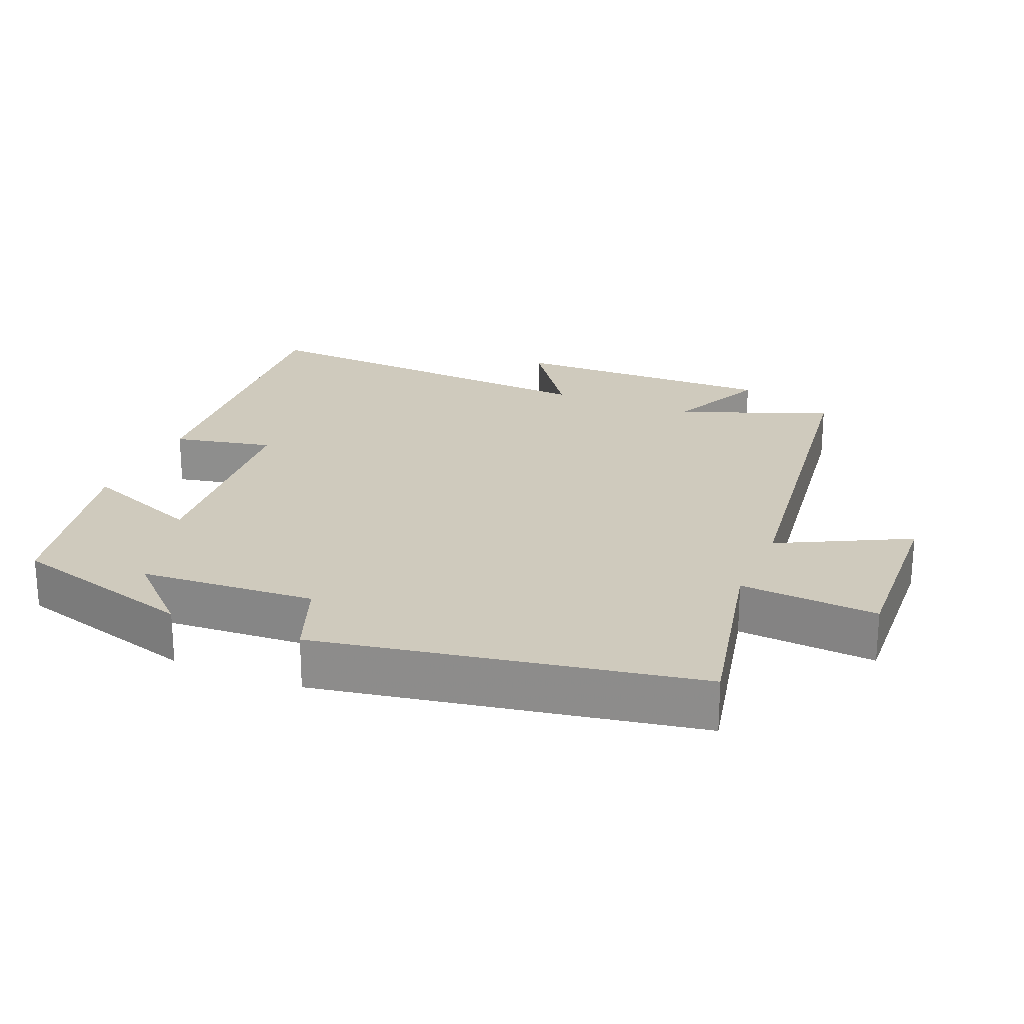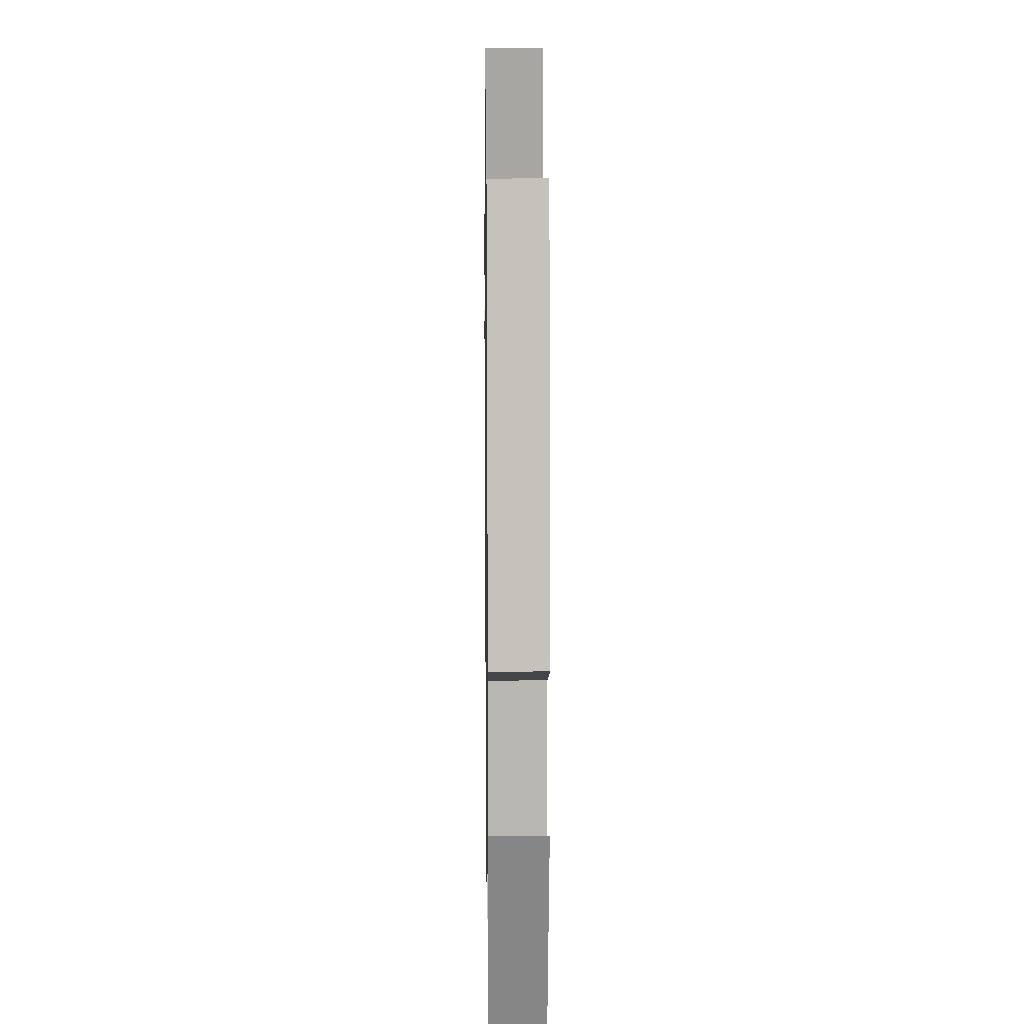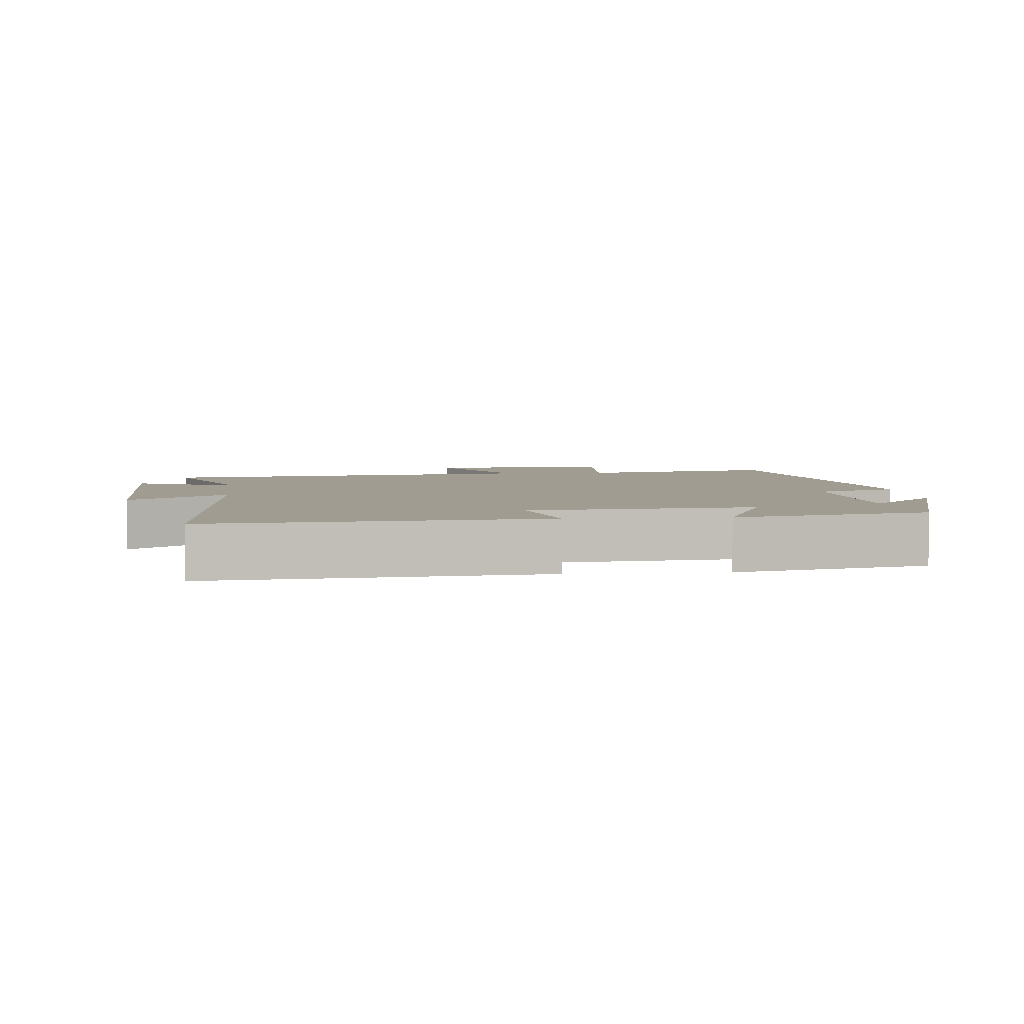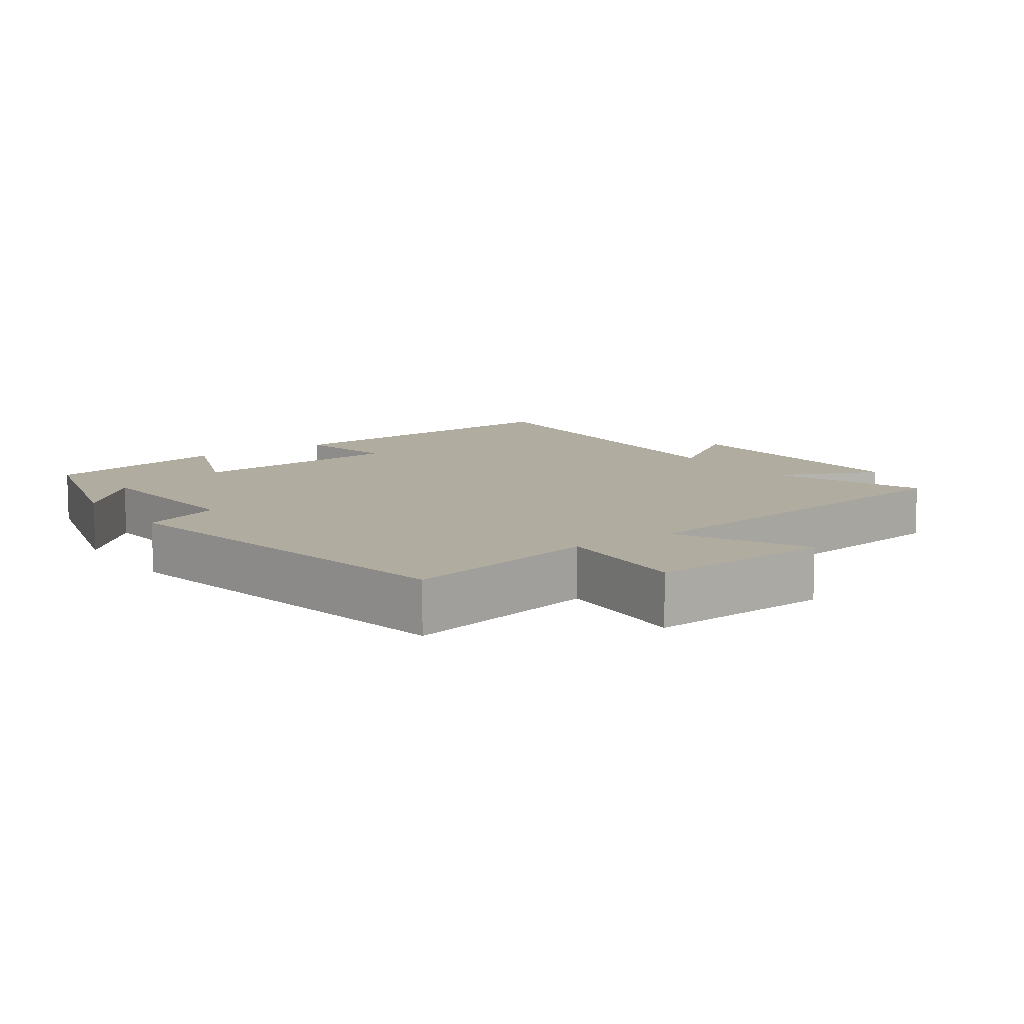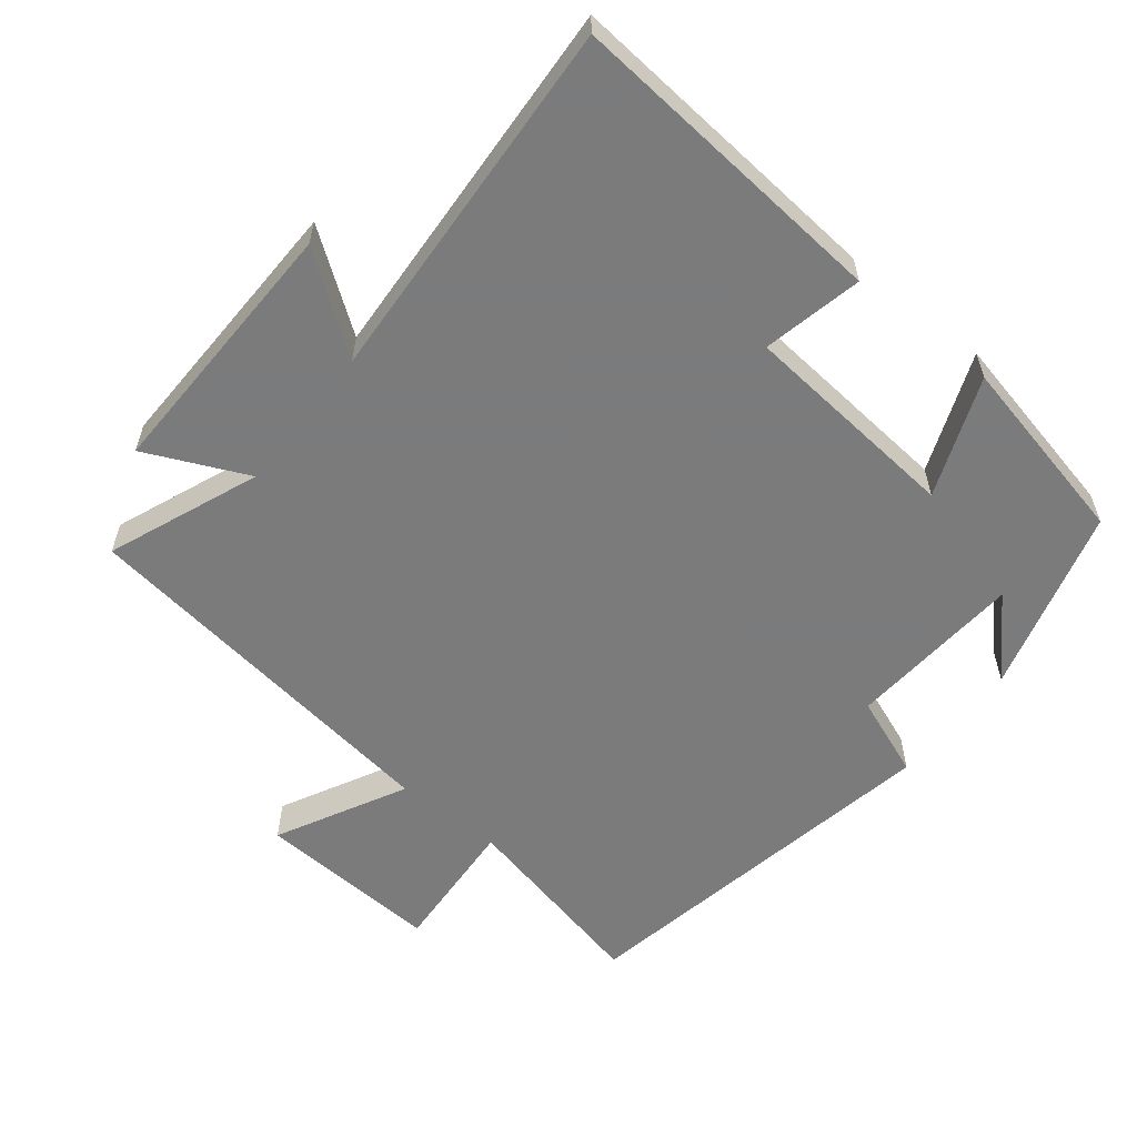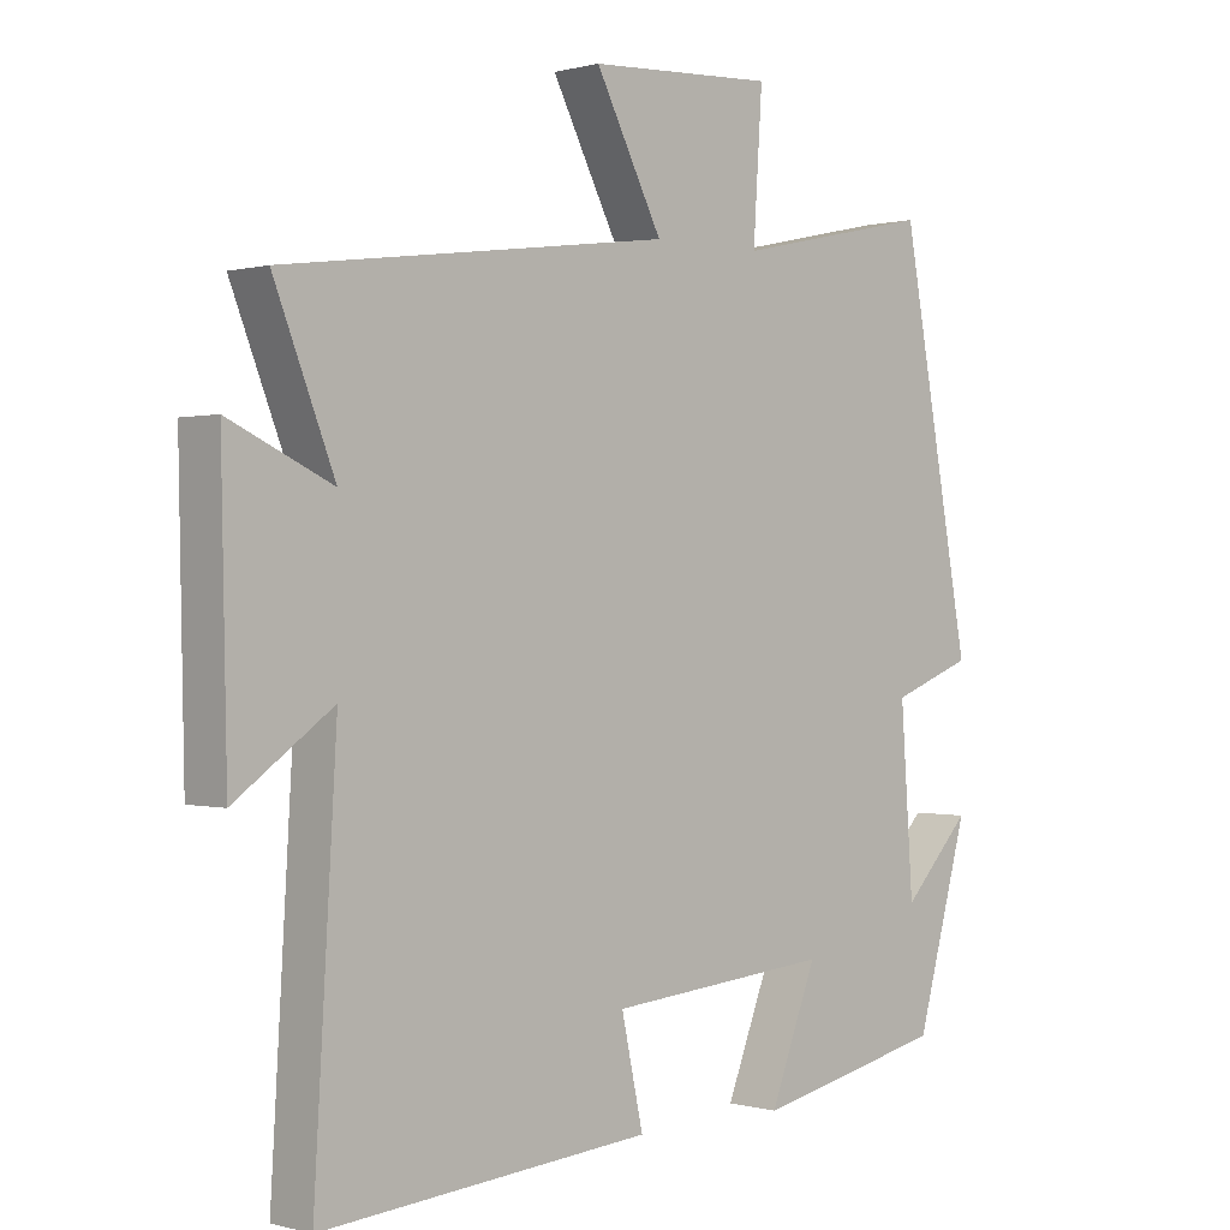
<metadata>
{"format":"obj","ext":"obj","renderer":"f3d","projection":"perspective","resolution":1024,"background":"white","views":[{"elev":23.1,"azim":-67.1,"up":"+Y"},{"elev":12.3,"azim":-90.8,"up":"+Z"},{"elev":4.3,"azim":174.6,"up":"+Y"},{"elev":10.1,"azim":-35.1,"up":"+Y"},{"elev":-58.4,"azim":141.4,"up":"+Y"},{"elev":0.2,"azim":135.5,"up":"+Z"}]}
</metadata>
<code>
v -0.4 0.07 0.562
v -0.118 0.07 0.5
v -0.131 0.07 0.698
v 0.133 0.07 0.684
v 0.038 0.07 0.5
v 0.586 0.07 0.426
v 0.5 0.07 0.209
v 0.646 0.07 0.276
v 0.638 0.07 -0.108
v 0.5 0.07 -0.009
v 0.532 0.07 -0.54
v 0.065 0.07 -0.5
v 0.096 0.07 -0.357
v -0.22 0.07 -0.329
v -0.153 0.07 -0.5
v -0.425 0.07 -0.441
v -0.5 0.07 -0.173
v -0.403 0.07 -0.275
v -0.385 0.07 -0.023
v -0.5 0.07 0.021
v -0.4 0 0.562
v -0.118 0 0.5
v -0.131 0 0.698
v 0.133 0 0.684
v 0.038 0 0.5
v 0.586 0 0.426
v 0.5 0 0.209
v 0.646 0 0.276
v 0.638 0 -0.108
v 0.5 0 -0.009
v 0.532 0 -0.54
v 0.065 0 -0.5
v 0.096 0 -0.357
v -0.22 0 -0.329
v -0.153 0 -0.5
v -0.425 0 -0.441
v -0.5 0 -0.173
v -0.403 0 -0.275
v -0.385 0 -0.023
v -0.5 0 0.021
f 19 20 1 2
f 18 19 2
f 16 17 18
f 14 15 16 18
f 13 14 18 2
f 10 11 12 13
f 10 13 2
f 7 8 9 10
f 7 10 2
f 5 6 7 2
f 2 3 4 5
f 22 21 40 39
f 22 39 38
f 38 37 36
f 38 36 35 34
f 22 38 34 33
f 33 32 31 30
f 22 33 30
f 30 29 28 27
f 22 30 27
f 22 27 26 25
f 25 24 23 22
f 1 21 22 2
f 2 22 23 3
f 3 23 24 4
f 4 24 25 5
f 5 25 26 6
f 6 26 27 7
f 7 27 28 8
f 8 28 29 9
f 9 29 30 10
f 10 30 31 11
f 11 31 32 12
f 12 32 33 13
f 13 33 34 14
f 14 34 35 15
f 15 35 36 16
f 16 36 37 17
f 17 37 38 18
f 18 38 39 19
f 19 39 40 20
f 20 40 21 1

</code>
